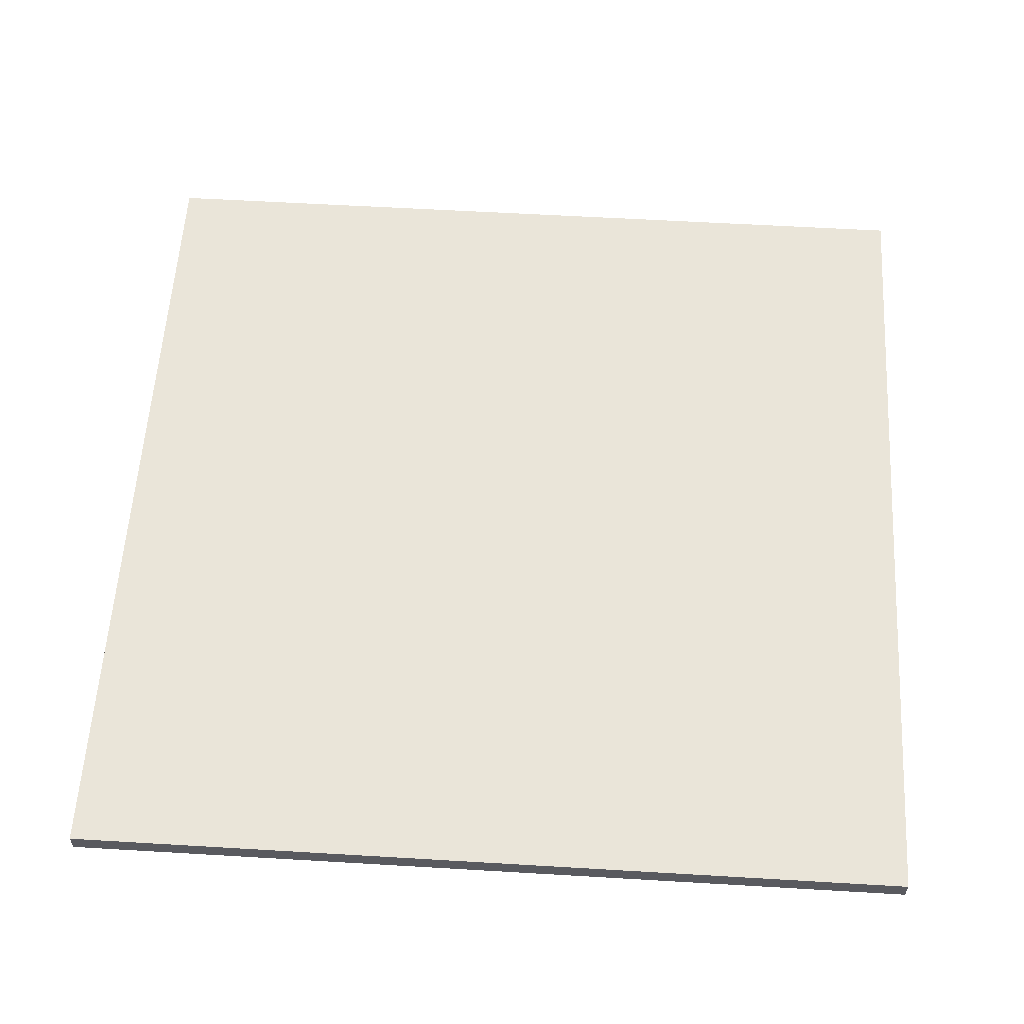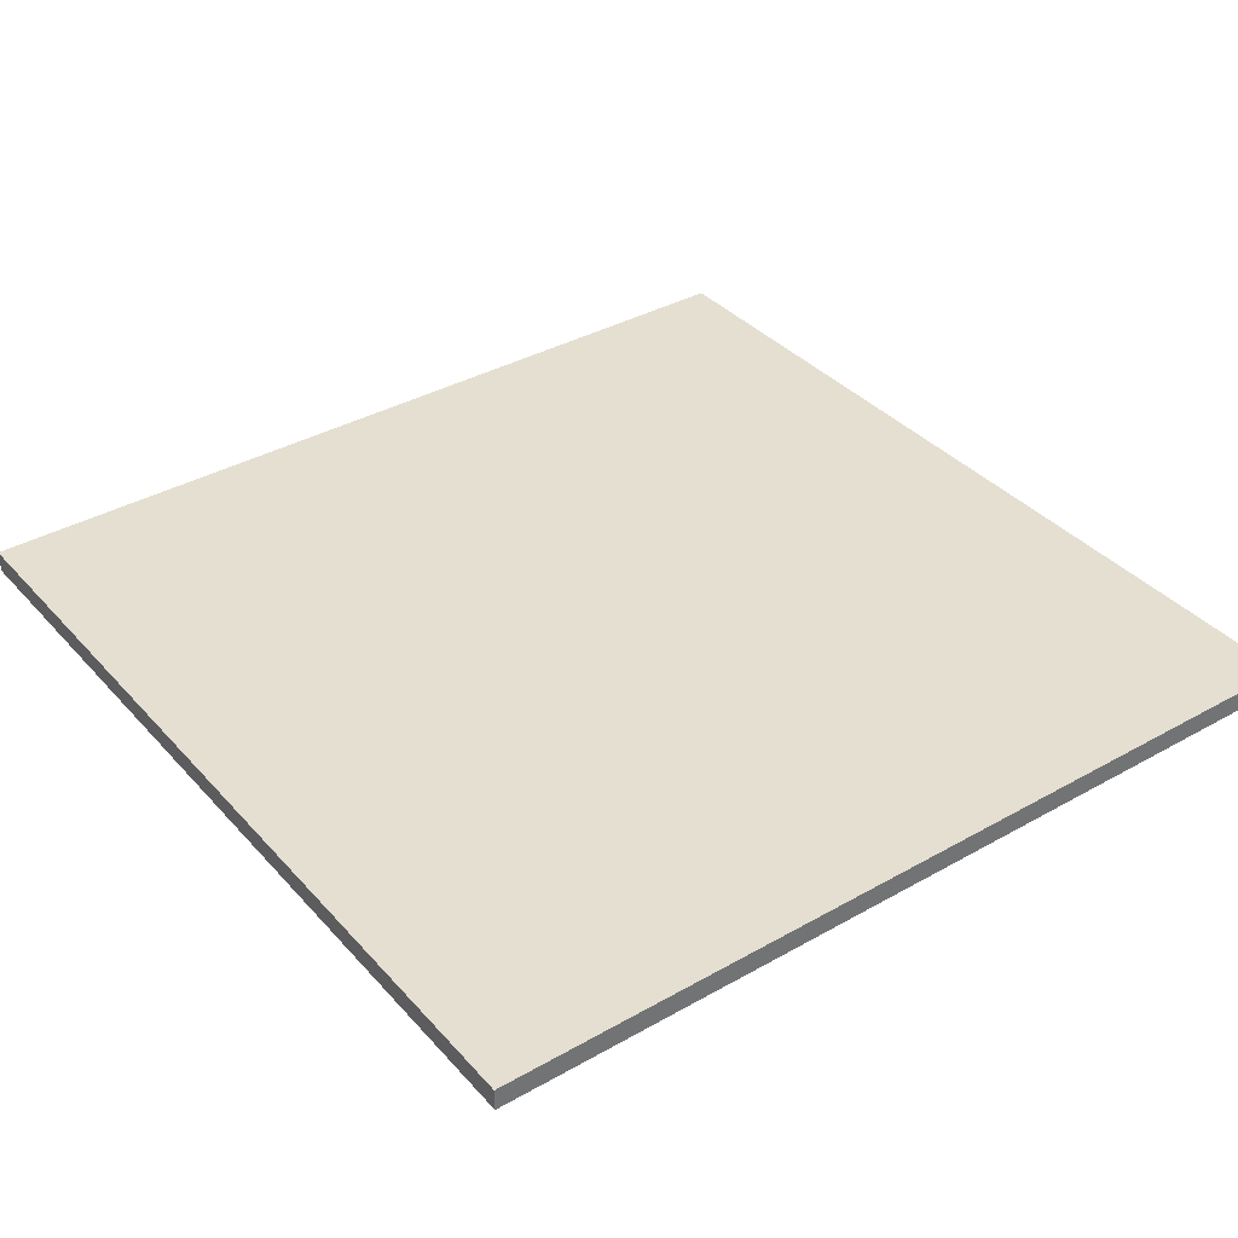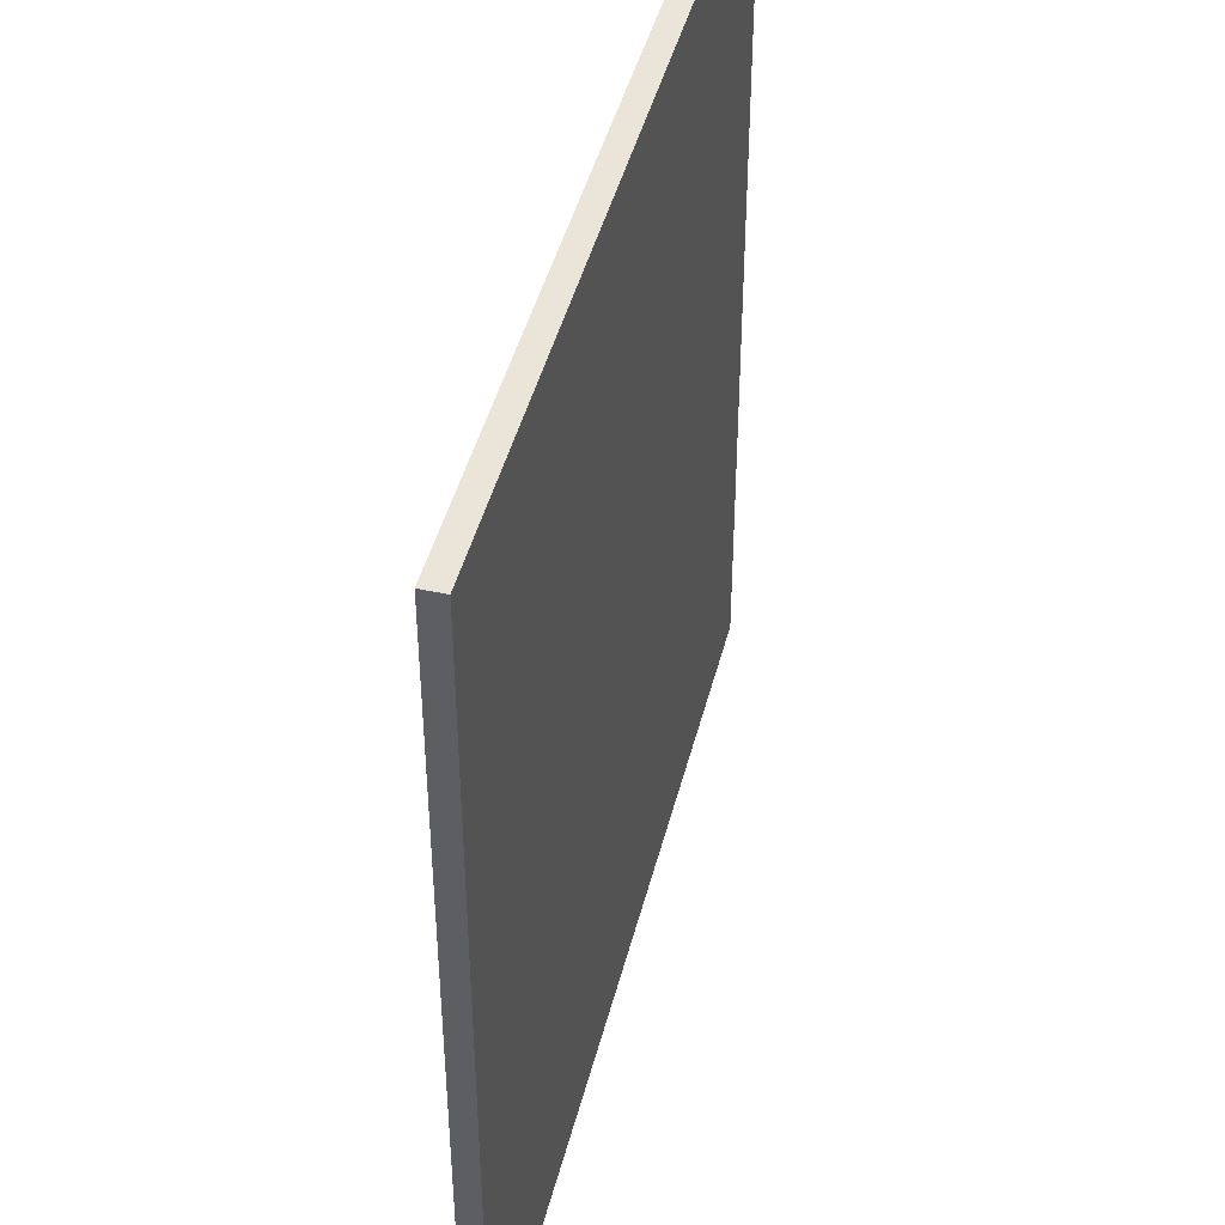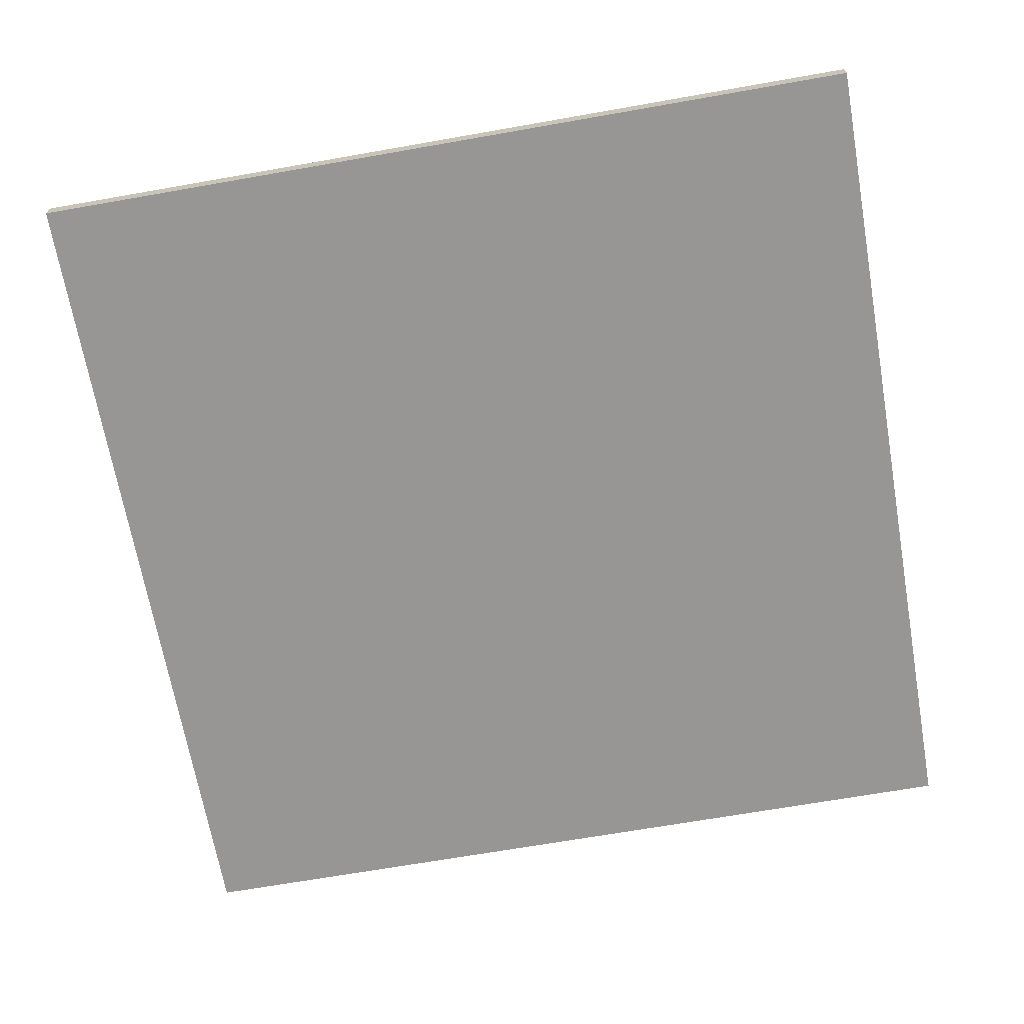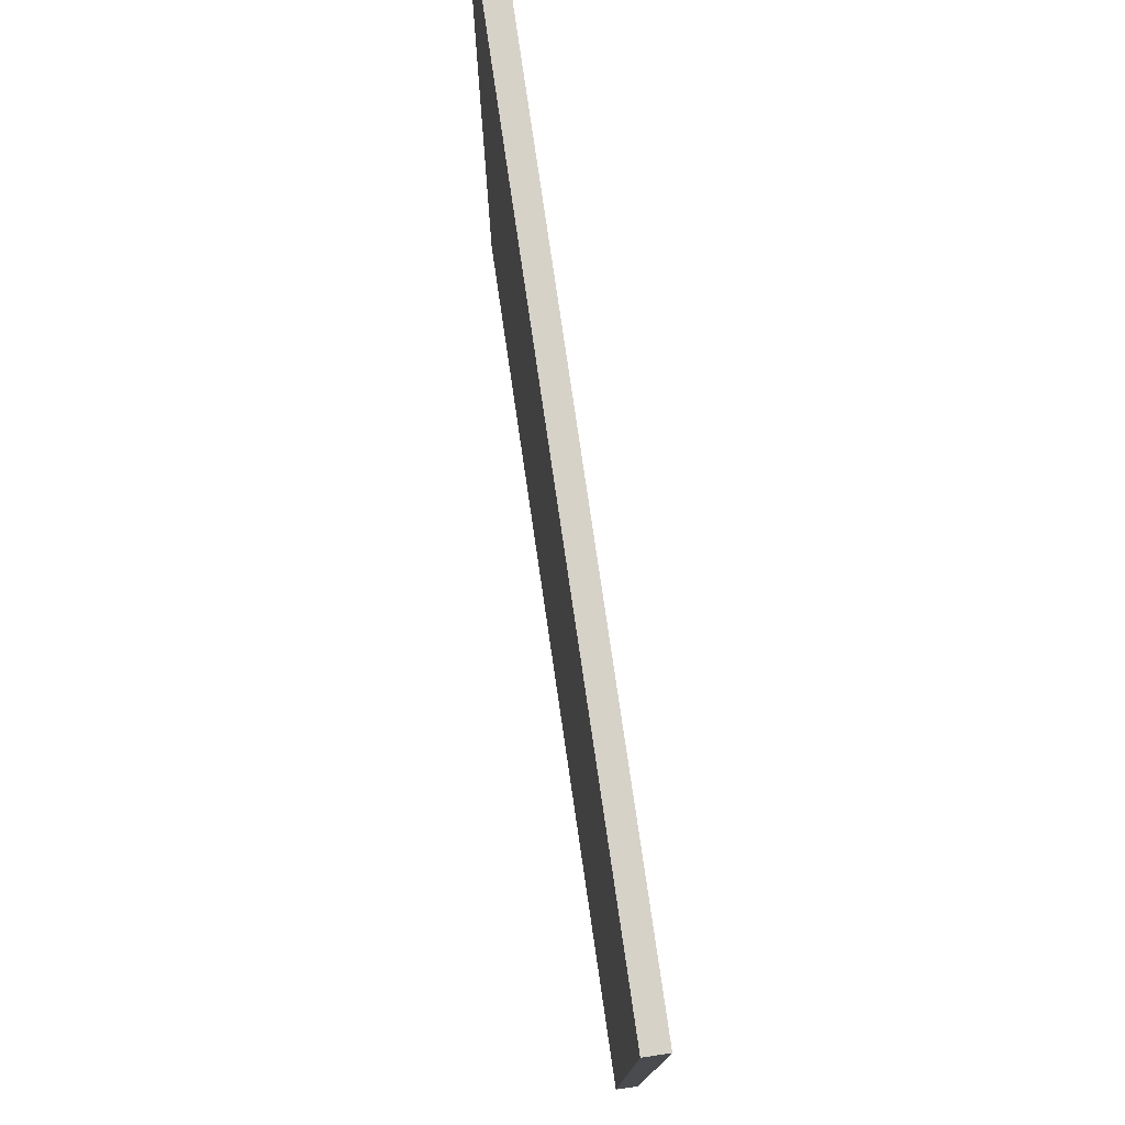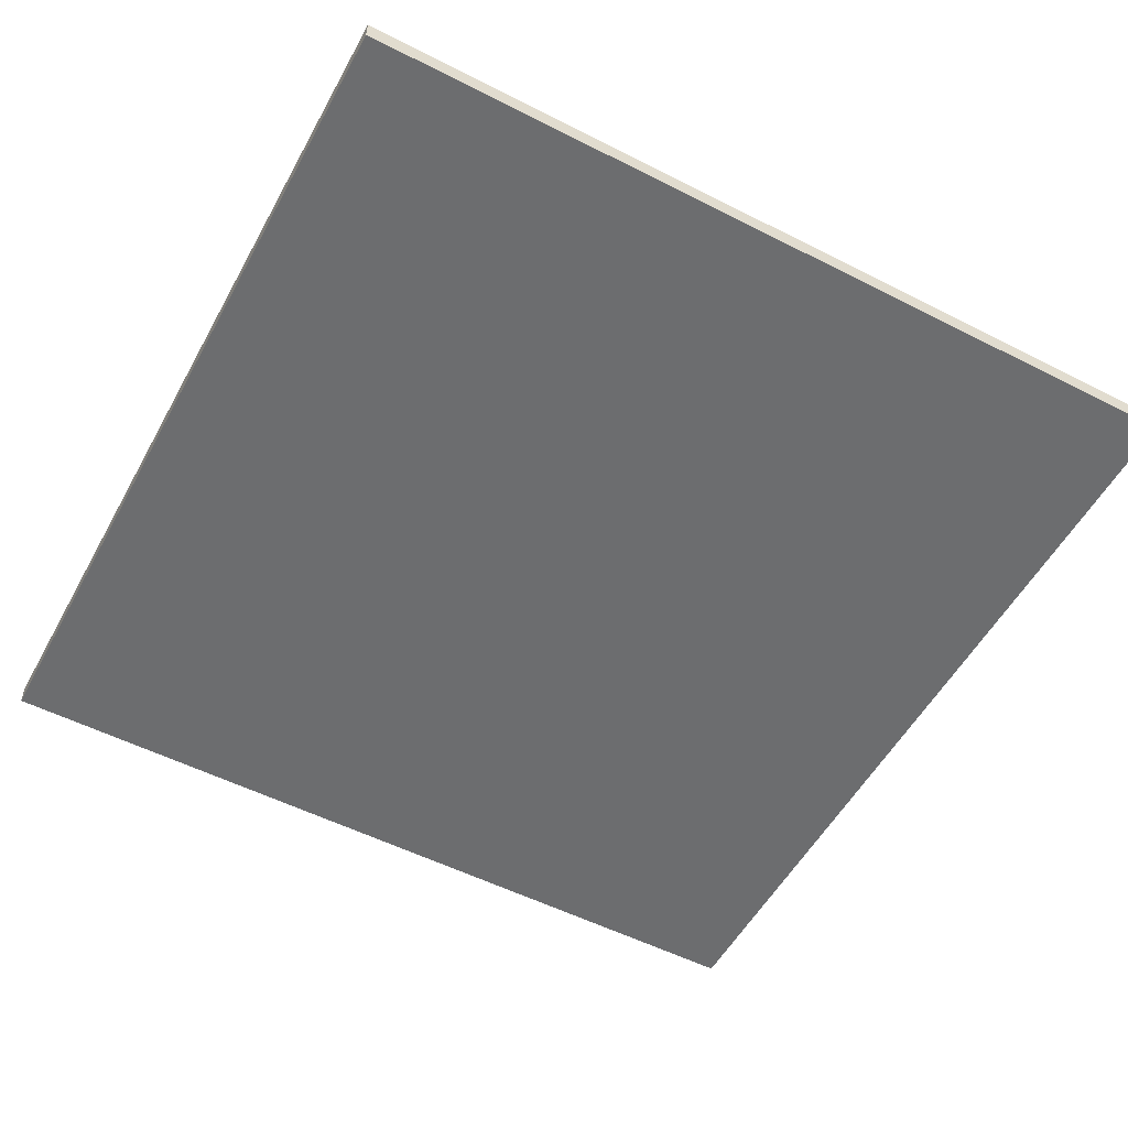
<metadata>
{"format":"obj","ext":"obj","renderer":"f3d","projection":"perspective","resolution":1024,"background":"white","views":[{"elev":58.1,"azim":3.5,"up":"+Y"},{"elev":36.8,"azim":-36.2,"up":"+Y"},{"elev":44.7,"azim":-76.0,"up":"+Z"},{"elev":-67.9,"azim":-170.0,"up":"+Y"},{"elev":77.9,"azim":-98.3,"up":"+Z"},{"elev":-53.9,"azim":-118.4,"up":"+Y"}]}
</metadata>
<code>
o
v -2 0 2
v -2 0 1.5
v -2 0 1
v -2 0 0.5
v -2 0 -2.384e-07
v -2 0 -0.5
v -2 0 -1
v -2 0 -1.5
v -2 0 -2
v -2 0.1 2
v -2 0.1 1.5
v -2 0.1 1
v -2 0.1 0.5
v -2 0.1 -2.384e-07
v -2 0.1 -0.5
v -2 0.1 -1
v -2 0.1 -1.5
v -2 0.1 -2
v 2 0 2
v 2 0 1.5
v 2 0 1
v 2 0 0.5
v 2 0 -2.384e-07
v 2 0 -0.5
v 2 0 -1
v 2 0 -1.5
v 2 0 -2
v 2 0.1 2
v 2 0.1 1.5
v 2 0.1 1
v 2 0.1 0.5
v 2 0.1 -2.384e-07
v 2 0.1 -0.5
v 2 0.1 -1
v 2 0.1 -1.5
v 2 0.1 -2
v -2 0 2
v -2 0.1 2
v -1.5 0 2
v -1.5 0.1 2
v 1 0 2
v 1 0.1 2
v 2 0 2
v 2 0.1 2
v -2 0 -2
v -2 0.1 -2
v -1 0 -2
v -1 0.1 -2
v 1 0 -2
v 1 0.1 -2
v 2 0 -2
v 2 0.1 -2
v -2 0 2
v -1.5 0 2
v 1 0 2
v 2 0 2
v -2 0 1.5
v -1.5 0 1.5
v -1.3 0 1.5
v 0.7 0 1.5
v 1 0 1.5
v 2 0 1.5
v -2 0 1
v -1.3 0 1
v -1 0 1
v 0.7 0 1
v 2 0 1
v -2 0 0.5
v -1 0 0.5
v 0.5 0 0.5
v 2 0 0.5
v -2 0 -2.384e-07
v -1 0 -2.384e-07
v -0.5 0 -2.384e-07
v 0.5 0 -2.384e-07
v 1 0 -2.384e-07
v 2 0 -2.384e-07
v -2 0 -0.5
v -1 0 -0.5
v -0.5 0 -0.5
v 0.5 0 -0.5
v 1 0 -0.5
v 2 0 -0.5
v -2 0 -1
v -1 0 -1
v 2.384e-07 0 -1
v 0.5 0 -1
v 2 0 -1
v -2 0 -1.5
v -1 0 -1.5
v 2.384e-07 0 -1.5
v 1 0 -1.5
v 2 0 -1.5
v -2 0 -2
v -1 0 -2
v 1 0 -2
v 2 0 -2
v -2 0.1 2
v -1.5 0.1 2
v 1 0.1 2
v 2 0.1 2
v -2 0.1 1.5
v -1.5 0.1 1.5
v -1.3 0.1 1.5
v 0.7 0.1 1.5
v 1 0.1 1.5
v 2 0.1 1.5
v -2 0.1 1
v -1.3 0.1 1
v -1 0.1 1
v 0.7 0.1 1
v 2 0.1 1
v -2 0.1 0.5
v -1 0.1 0.5
v 0.5 0.1 0.5
v 2 0.1 0.5
v -2 0.1 -2.384e-07
v -1 0.1 -2.384e-07
v -0.5 0.1 -2.384e-07
v 0.5 0.1 -2.384e-07
v 1 0.1 -2.384e-07
v 2 0.1 -2.384e-07
v -2 0.1 -0.5
v -1 0.1 -0.5
v -0.5 0.1 -0.5
v 0.5 0.1 -0.5
v 1 0.1 -0.5
v 2 0.1 -0.5
v -2 0.1 -1
v -1 0.1 -1
v 2.384e-07 0.1 -1
v 0.5 0.1 -1
v 2 0.1 -1
v -2 0.1 -1.5
v -1 0.1 -1.5
v 2.384e-07 0.1 -1.5
v 1 0.1 -1.5
v 2 0.1 -1.5
v -2 0.1 -2
v -1 0.1 -2
v 1 0.1 -2
v 2 0.1 -2
f 10 2 1
f 11 3 2
f 11 2 10
f 12 4 3
f 12 3 11
f 13 5 4
f 13 4 12
f 14 6 5
f 14 5 13
f 15 7 6
f 15 6 14
f 16 8 7
f 16 7 15
f 17 9 8
f 17 8 16
f 18 9 17
f 19 20 28
f 20 21 29
f 28 20 29
f 21 22 30
f 29 21 30
f 22 23 31
f 30 22 31
f 23 24 32
f 31 23 32
f 24 25 33
f 32 24 33
f 25 26 34
f 33 25 34
f 26 27 35
f 34 26 35
f 35 27 36
f 39 38 37
f 40 38 39
f 41 40 39
f 42 40 41
f 43 42 41
f 44 42 43
f 45 46 47
f 47 46 48
f 47 48 49
f 49 48 50
f 49 50 51
f 51 50 52
f 57 54 53
f 58 55 54
f 58 54 57
f 59 55 58
f 60 55 59
f 61 56 55
f 61 55 60
f 62 56 61
f 63 58 57
f 63 59 58
f 64 60 59
f 64 59 63
f 65 60 64
f 66 62 61
f 66 60 65
f 66 61 60
f 67 62 66
f 68 65 64
f 68 64 63
f 69 67 66
f 69 65 68
f 69 66 65
f 70 67 69
f 71 67 70
f 72 69 68
f 73 70 69
f 73 69 72
f 74 70 73
f 75 71 70
f 75 70 74
f 76 71 75
f 77 71 76
f 78 74 73
f 78 73 72
f 79 74 78
f 80 75 74
f 80 74 79
f 80 76 75
f 81 76 80
f 82 77 76
f 82 76 81
f 83 77 82
f 84 79 78
f 85 81 80
f 85 79 84
f 85 80 79
f 86 81 85
f 87 83 82
f 87 81 86
f 87 82 81
f 88 83 87
f 89 86 85
f 89 85 84
f 90 86 89
f 91 88 87
f 91 86 90
f 91 87 86
f 92 88 91
f 93 88 92
f 94 90 89
f 95 91 90
f 95 90 94
f 95 92 91
f 96 93 92
f 96 92 95
f 97 93 96
f 98 99 102
f 99 100 103
f 102 99 103
f 103 100 104
f 104 100 105
f 100 101 106
f 105 100 106
f 106 101 107
f 102 103 108
f 103 104 108
f 104 105 109
f 108 104 109
f 109 105 110
f 106 107 111
f 110 105 111
f 105 106 111
f 111 107 112
f 109 110 113
f 108 109 113
f 111 112 114
f 113 110 114
f 110 111 114
f 114 112 115
f 115 112 116
f 113 114 117
f 114 115 118
f 117 114 118
f 118 115 119
f 115 116 120
f 119 115 120
f 120 116 121
f 121 116 122
f 118 119 123
f 117 118 123
f 123 119 124
f 119 120 125
f 124 119 125
f 120 121 125
f 125 121 126
f 121 122 127
f 126 121 127
f 127 122 128
f 123 124 129
f 125 126 130
f 129 124 130
f 124 125 130
f 130 126 131
f 127 128 132
f 131 126 132
f 126 127 132
f 132 128 133
f 130 131 134
f 129 130 134
f 134 131 135
f 132 133 136
f 135 131 136
f 131 132 136
f 136 133 137
f 137 133 138
f 134 135 139
f 135 136 140
f 139 135 140
f 136 137 140
f 137 138 141
f 140 137 141
f 141 138 142

</code>
